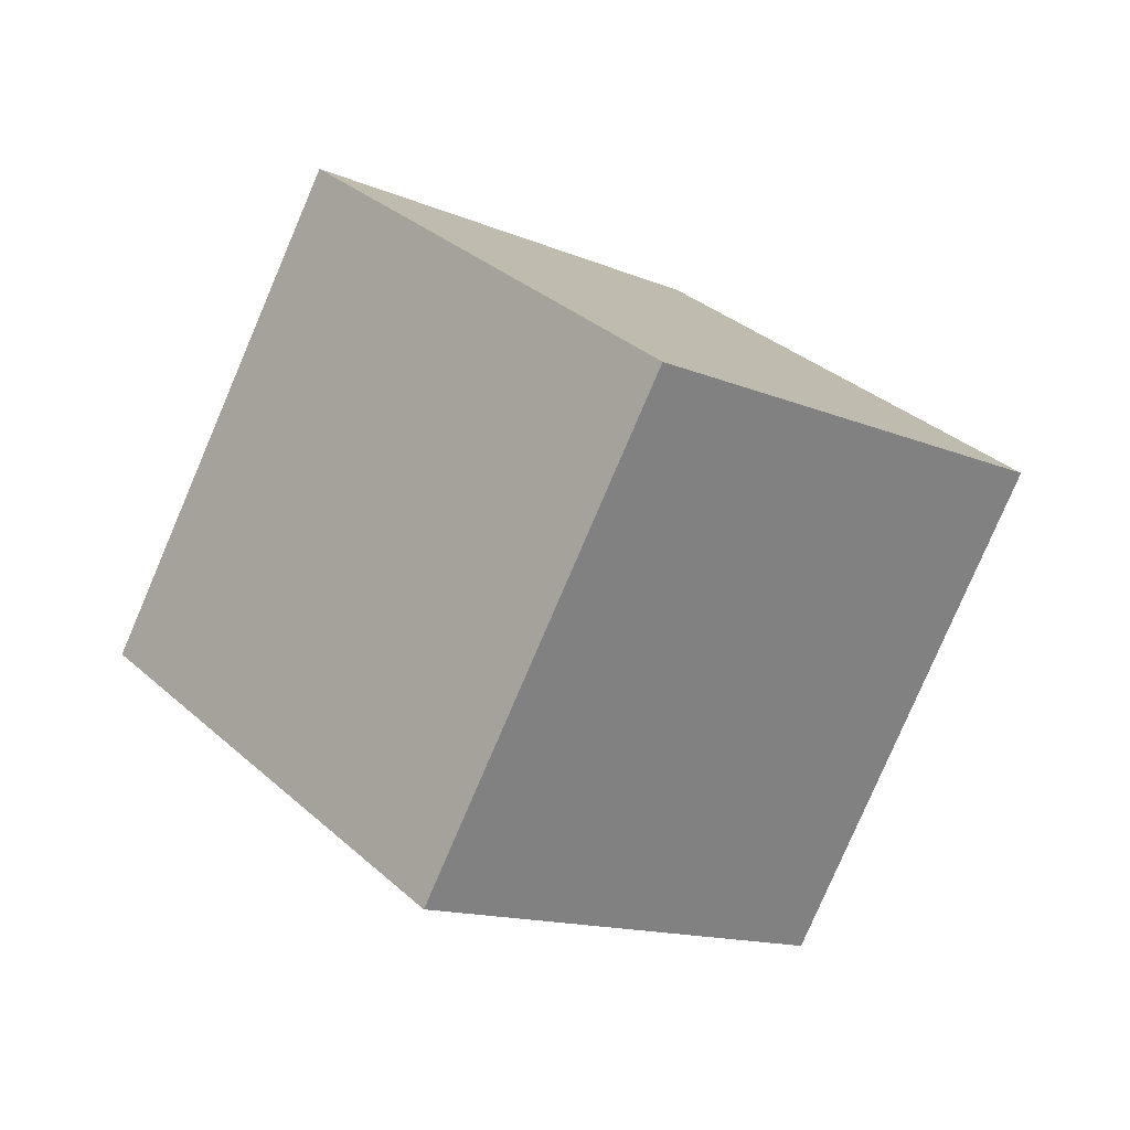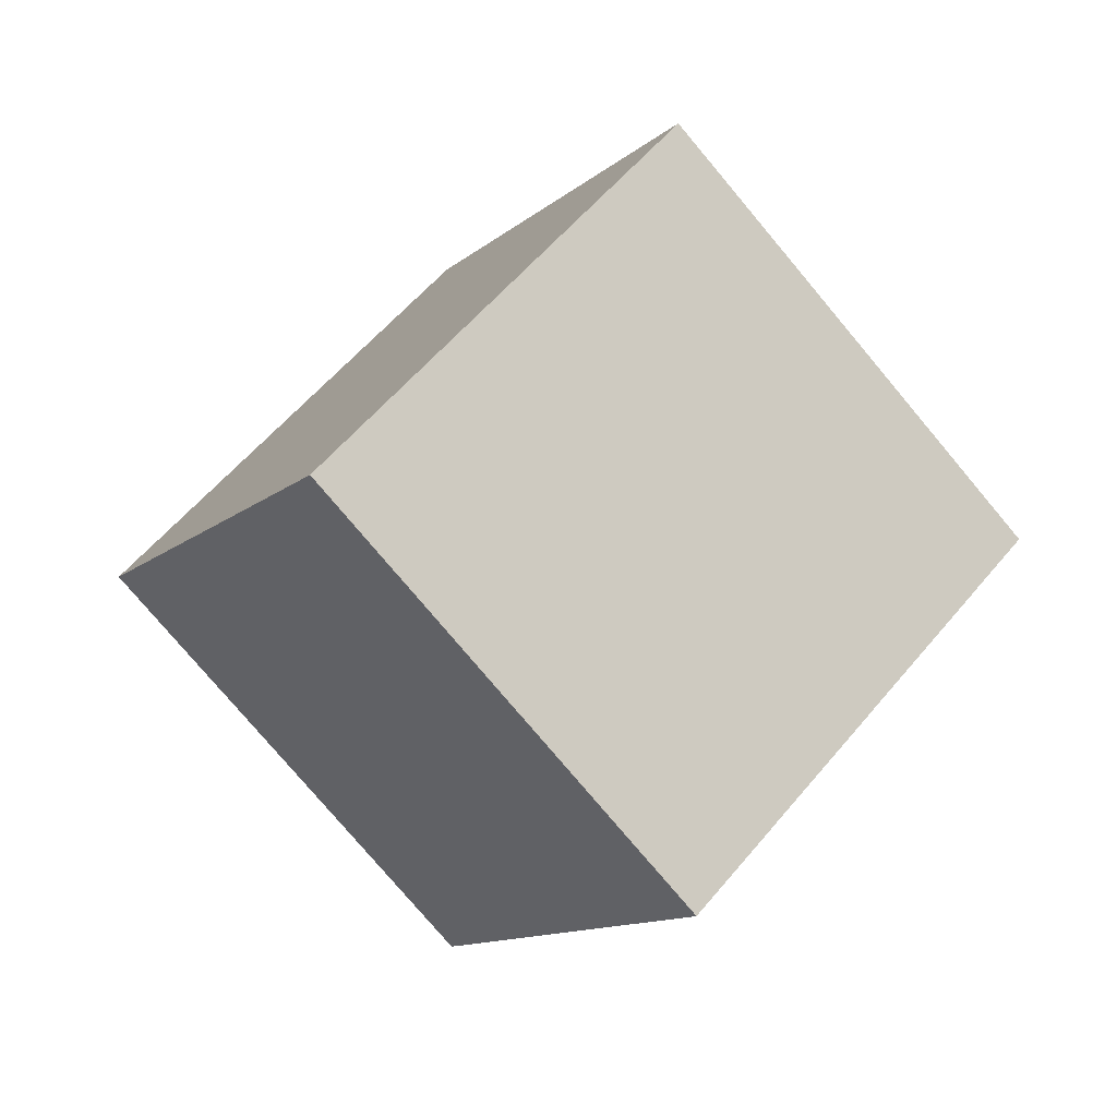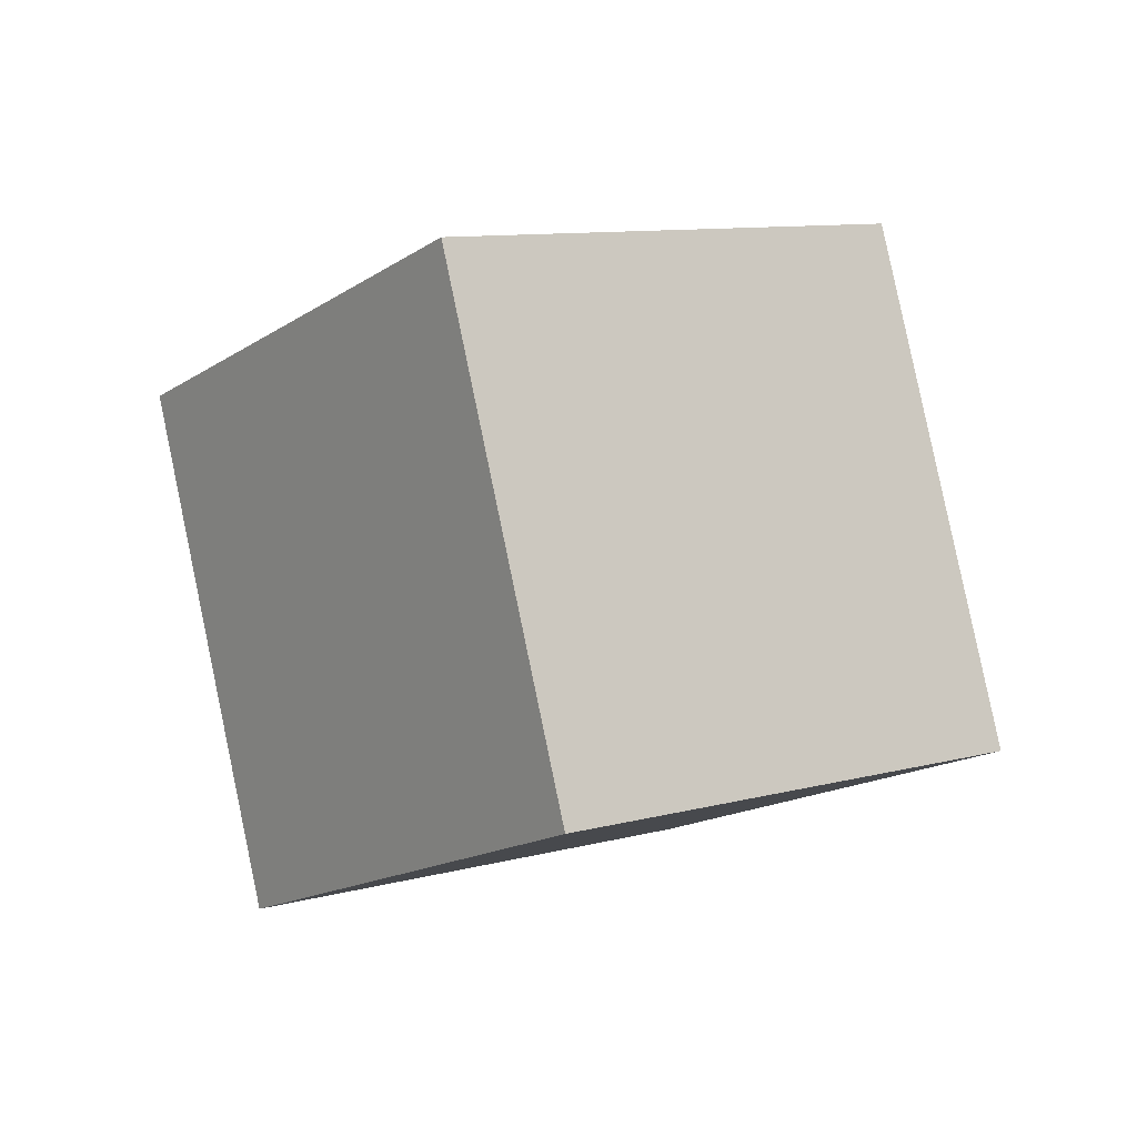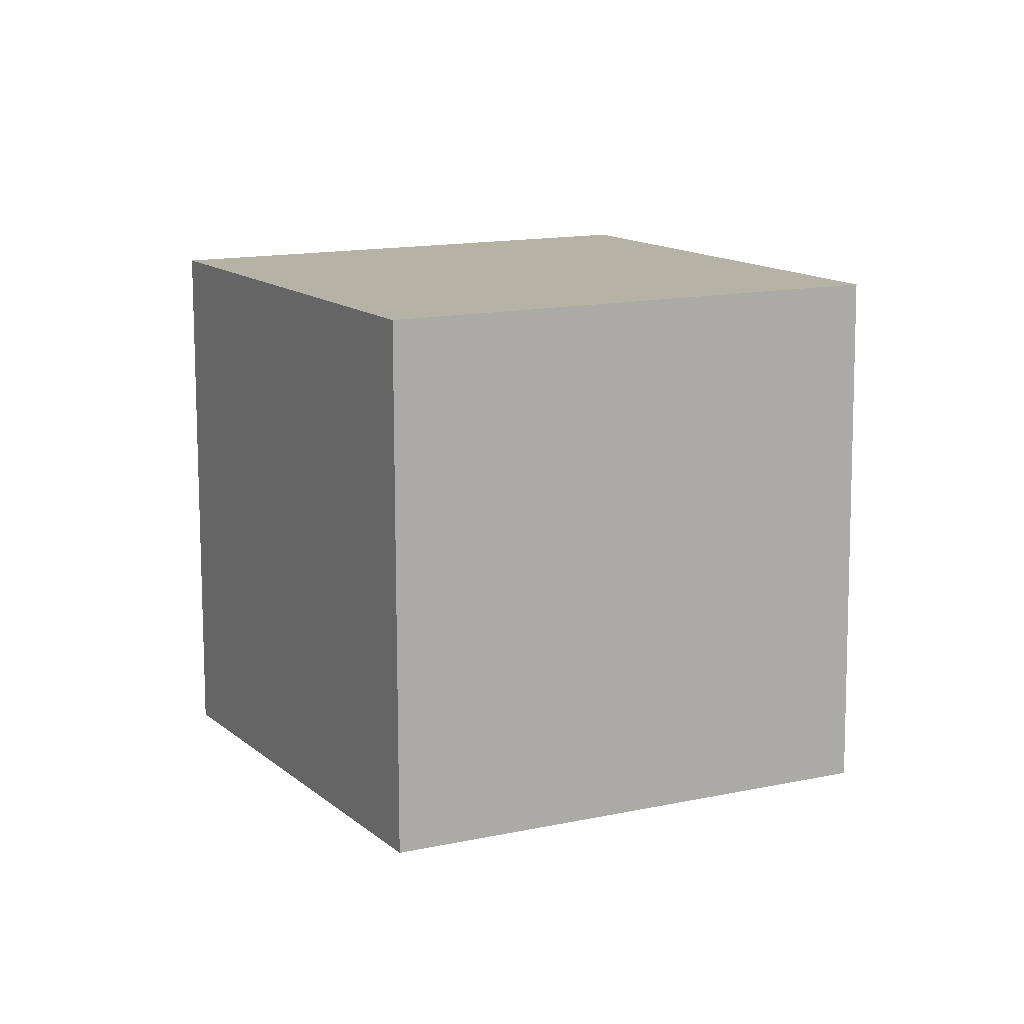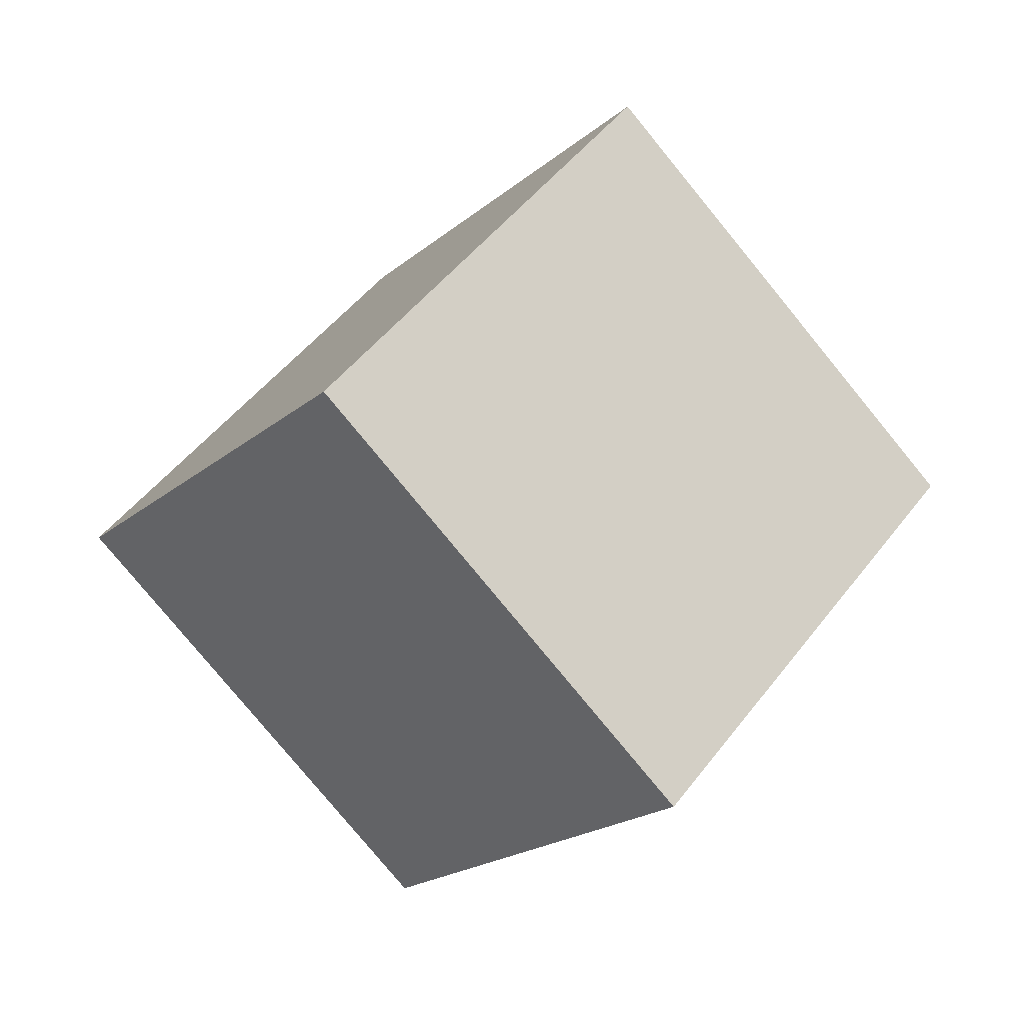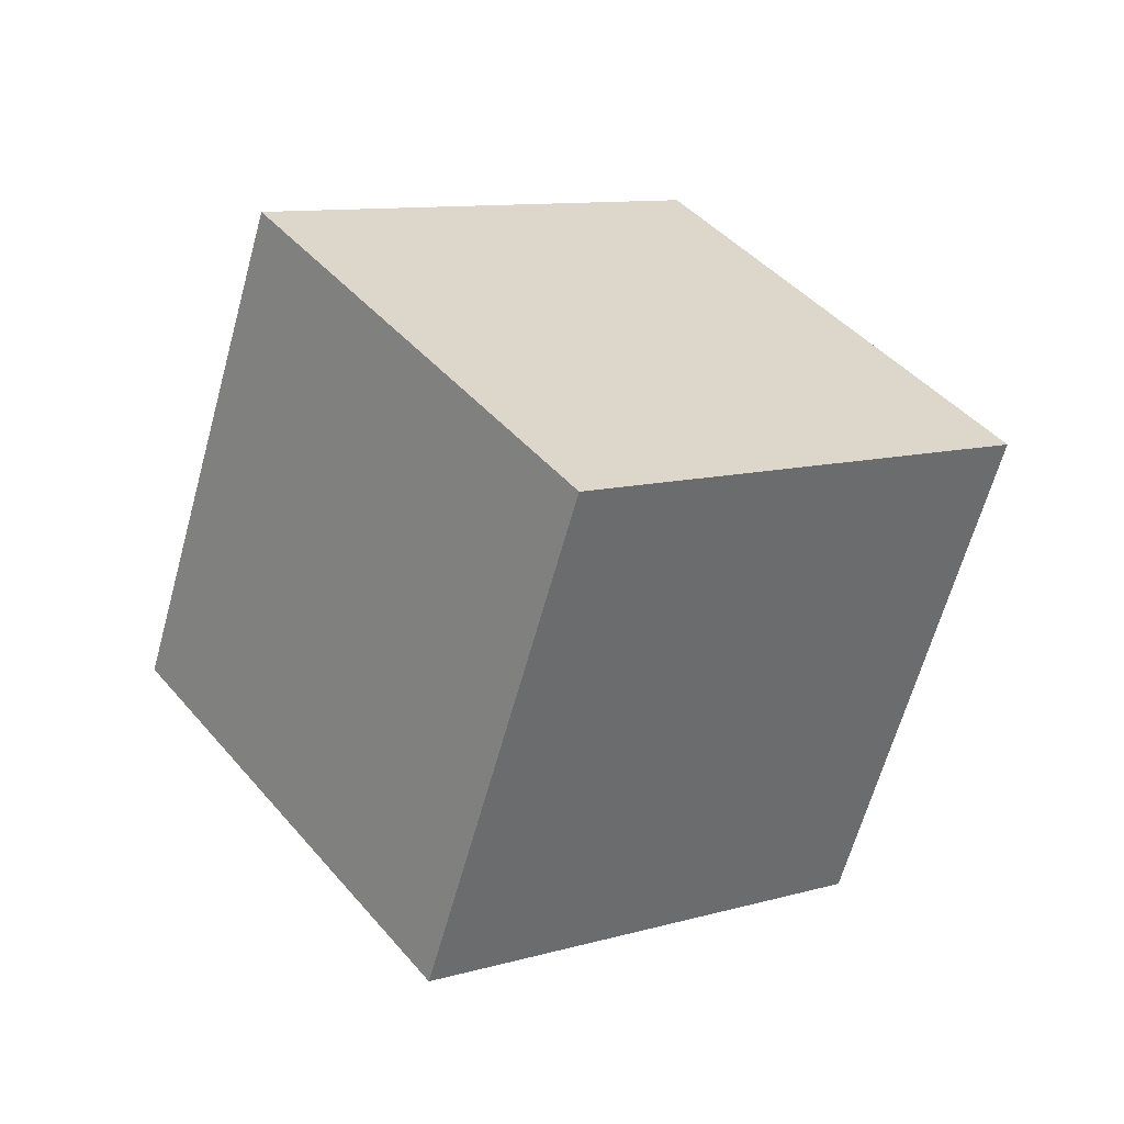
<metadata>
{"format":"obj","ext":"obj","renderer":"f3d","projection":"perspective","resolution":1024,"background":"white","views":[{"elev":-46.1,"azim":29.7,"up":"+Y"},{"elev":-44.6,"azim":-154.6,"up":"+Y"},{"elev":-44.7,"azim":-58.1,"up":"+Y"},{"elev":73.0,"azim":-123.7,"up":"+Y"},{"elev":17.1,"azim":19.1,"up":"+Y"},{"elev":-30.6,"azim":39.1,"up":"+Y"}]}
</metadata>
<code>
o Cube.027_Cube.868
v -0.5239 1.406 -0.5946
v -1.482 0.7564 -1.228
v -1.341 2.424 -0.4036
v -2.299 1.775 -1.037
v -0.9187 0.8752 0.547
v -1.877 0.2253 -0.08662
v -1.736 1.893 0.738
v -2.694 1.244 0.1044
f 2 3 1
f 4 7 3
f 8 5 7
f 6 1 5
f 7 1 3
f 4 6 8
f 2 4 3
f 4 8 7
f 8 6 5
f 6 2 1
f 7 5 1
f 4 2 6

</code>
